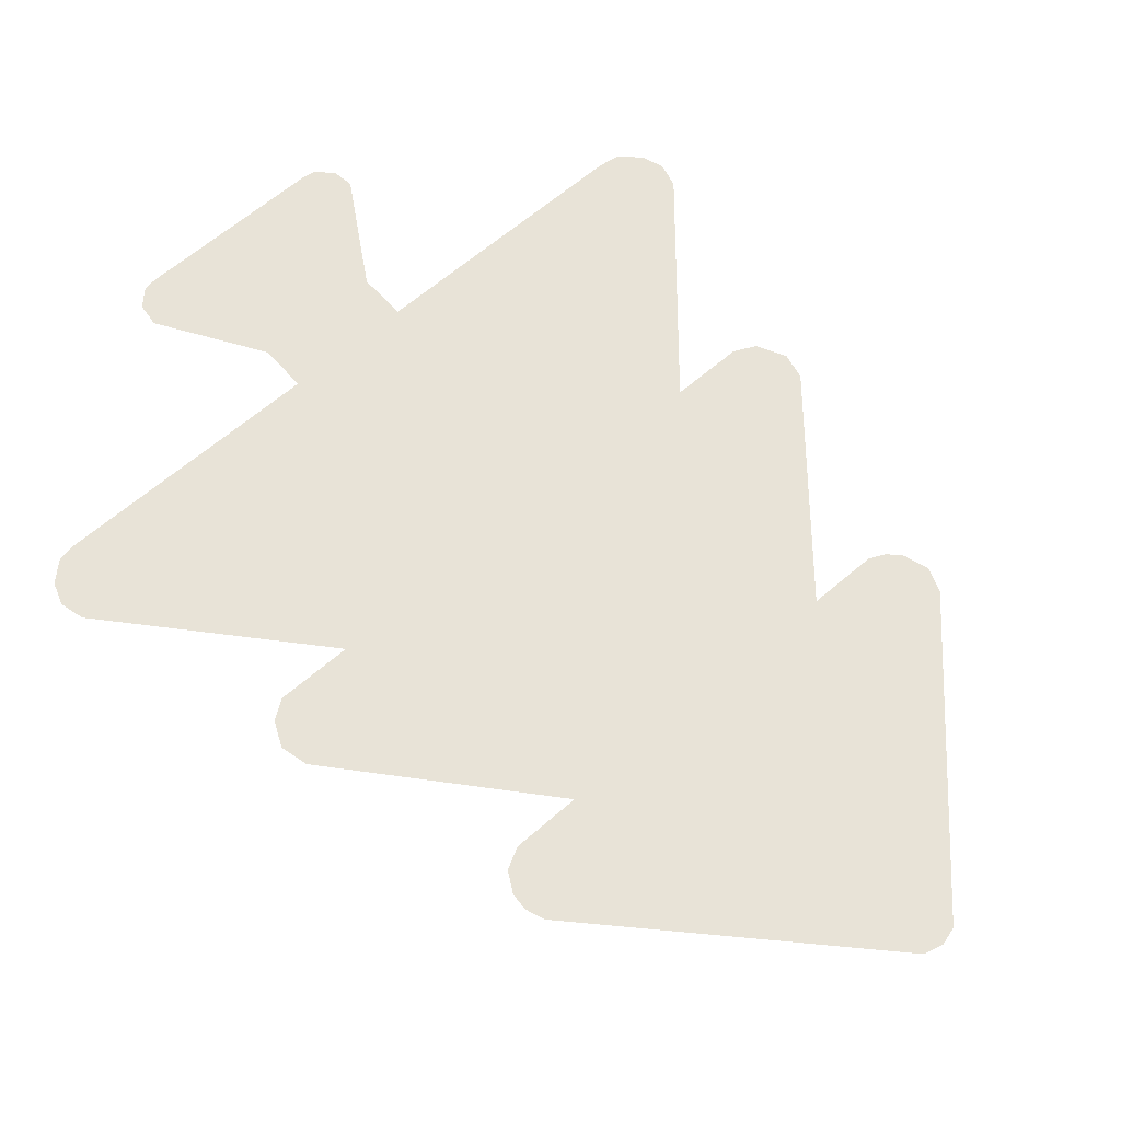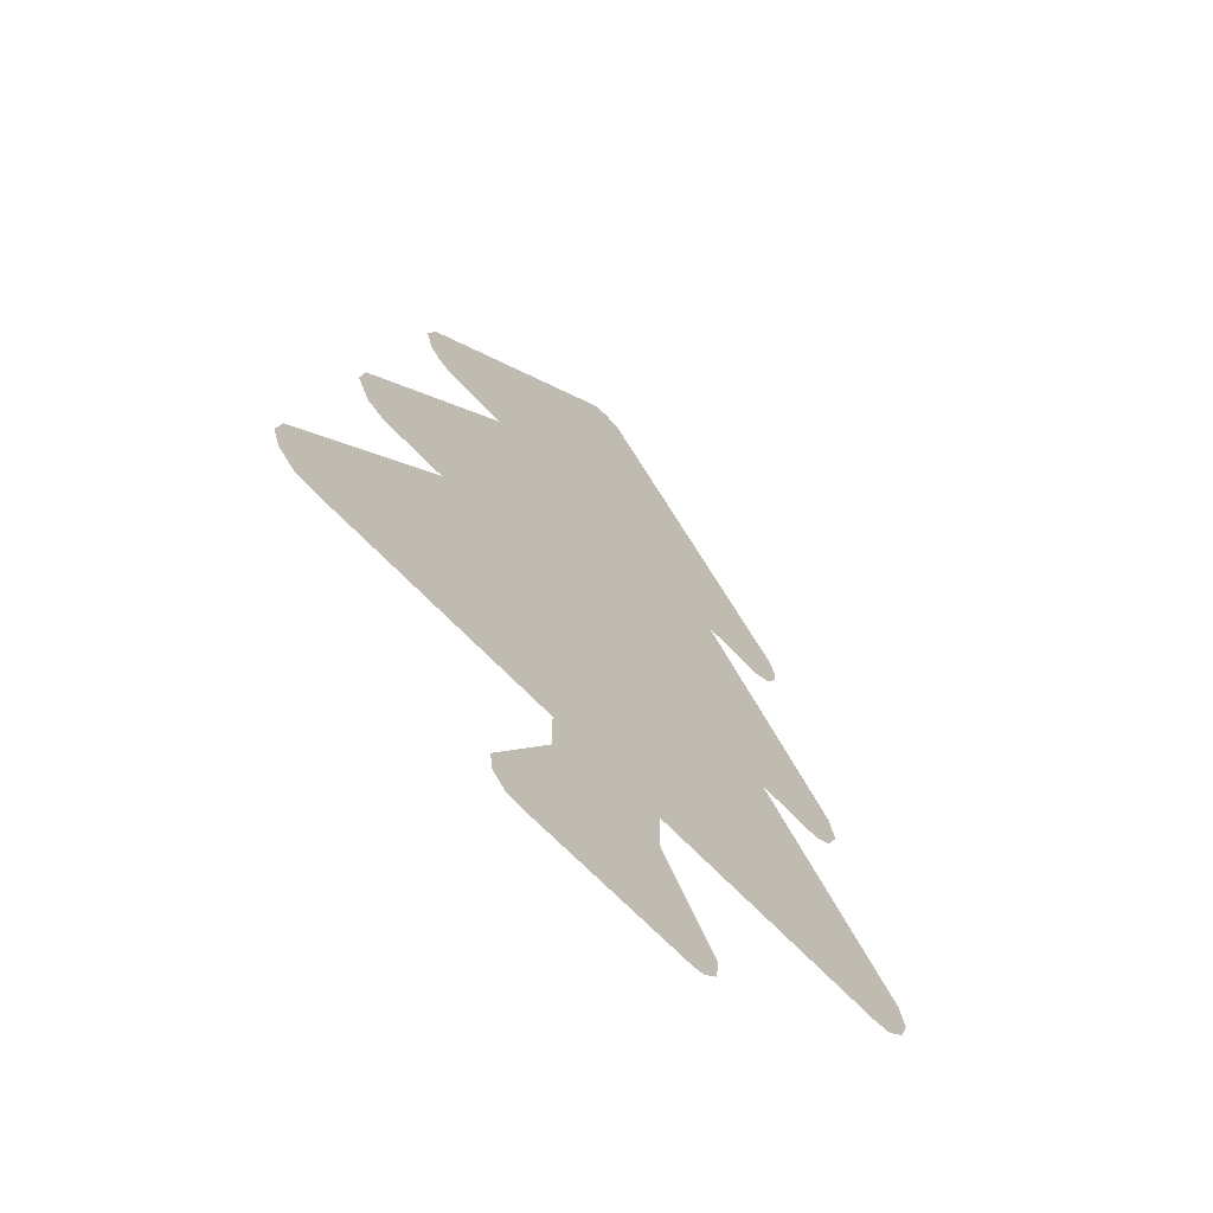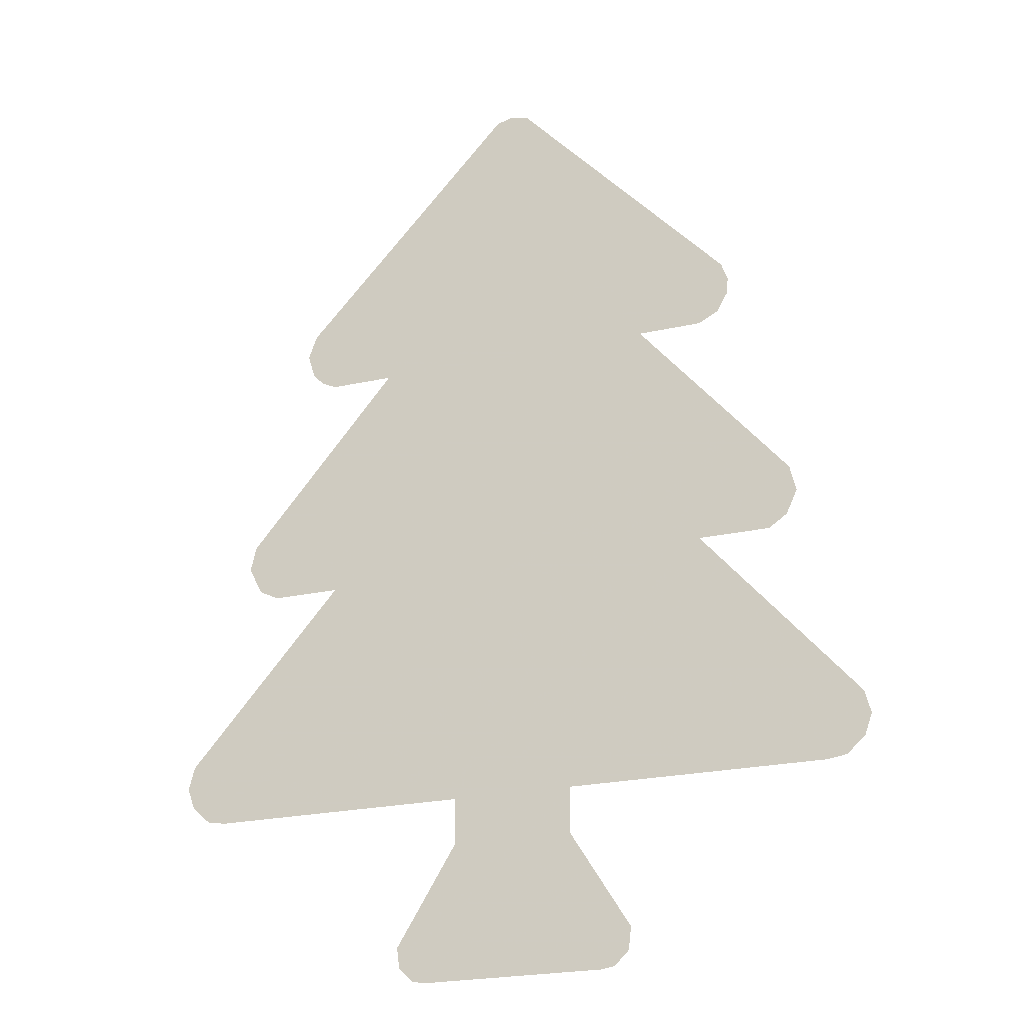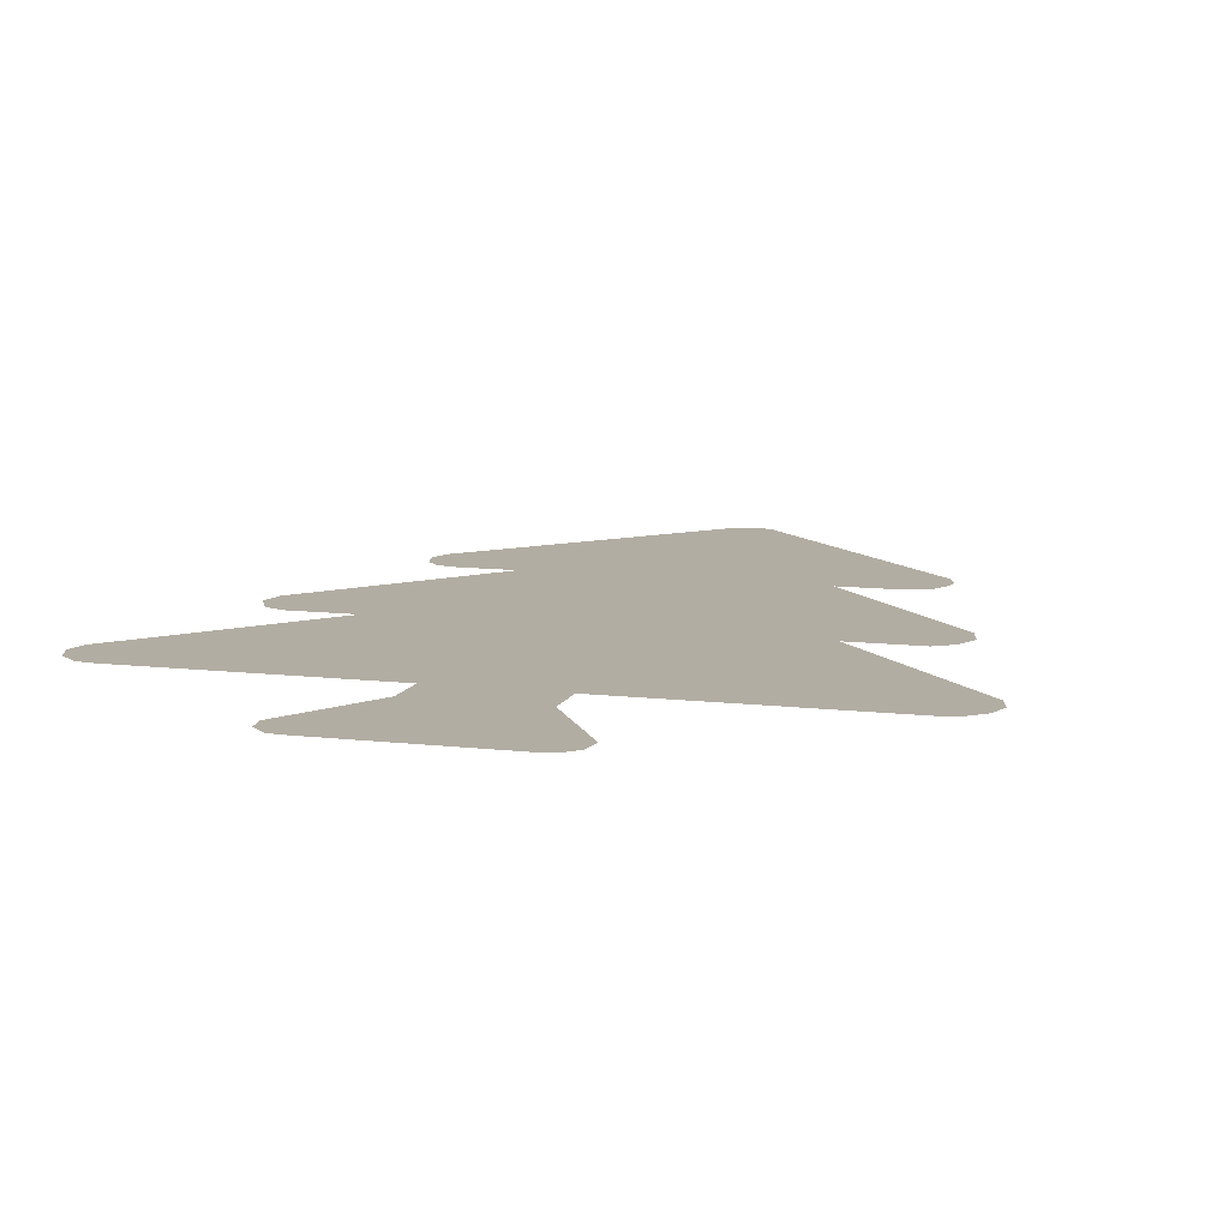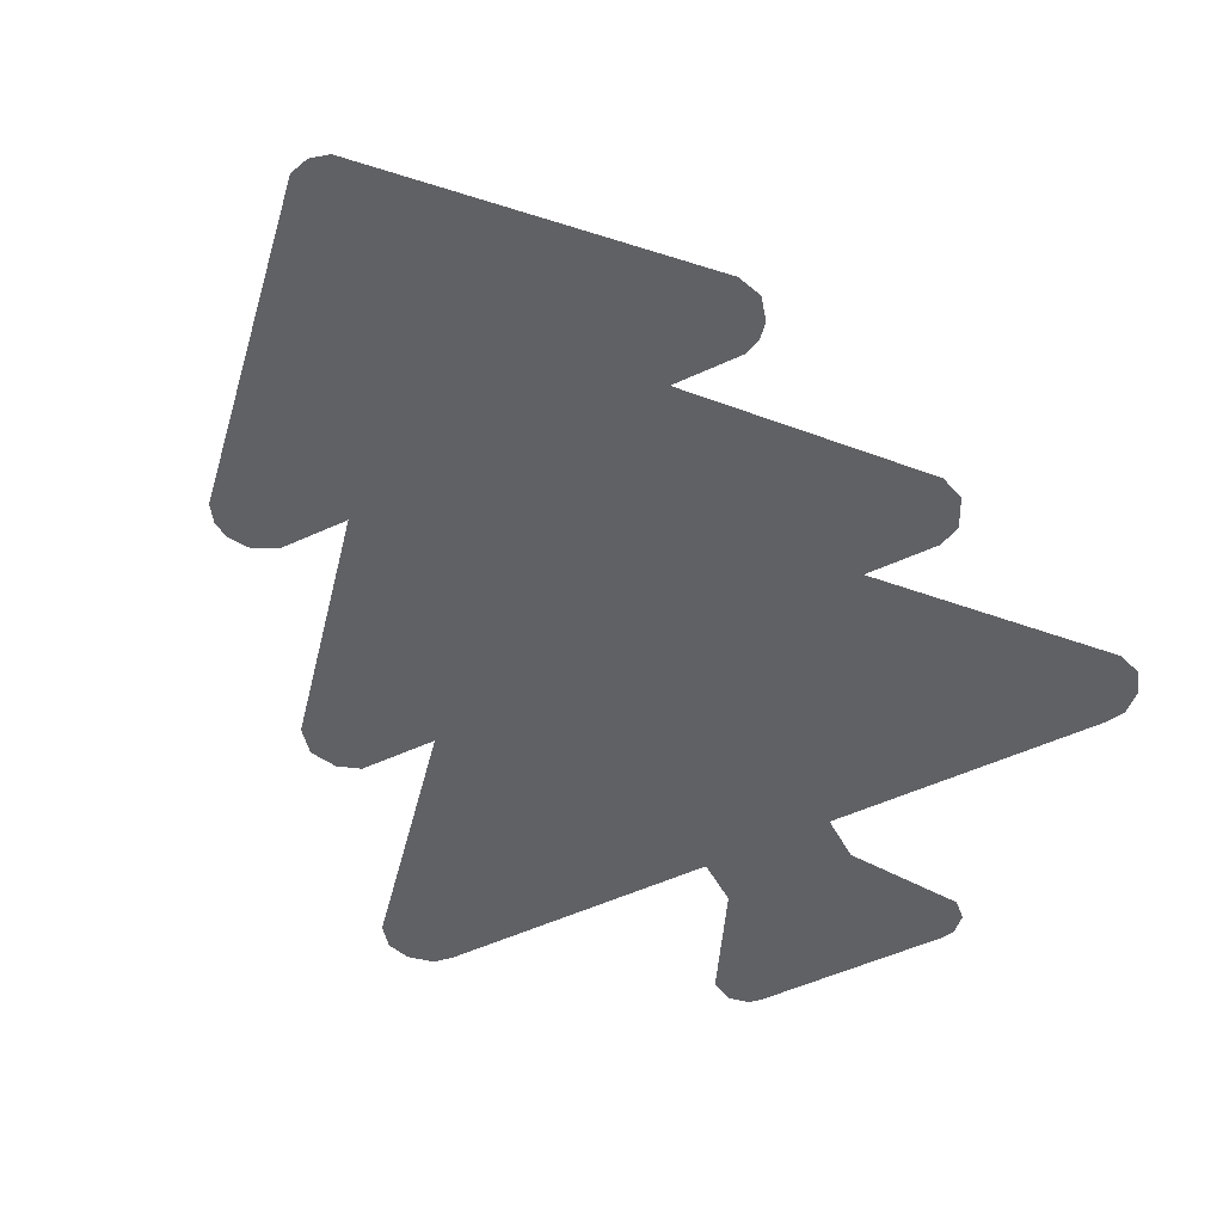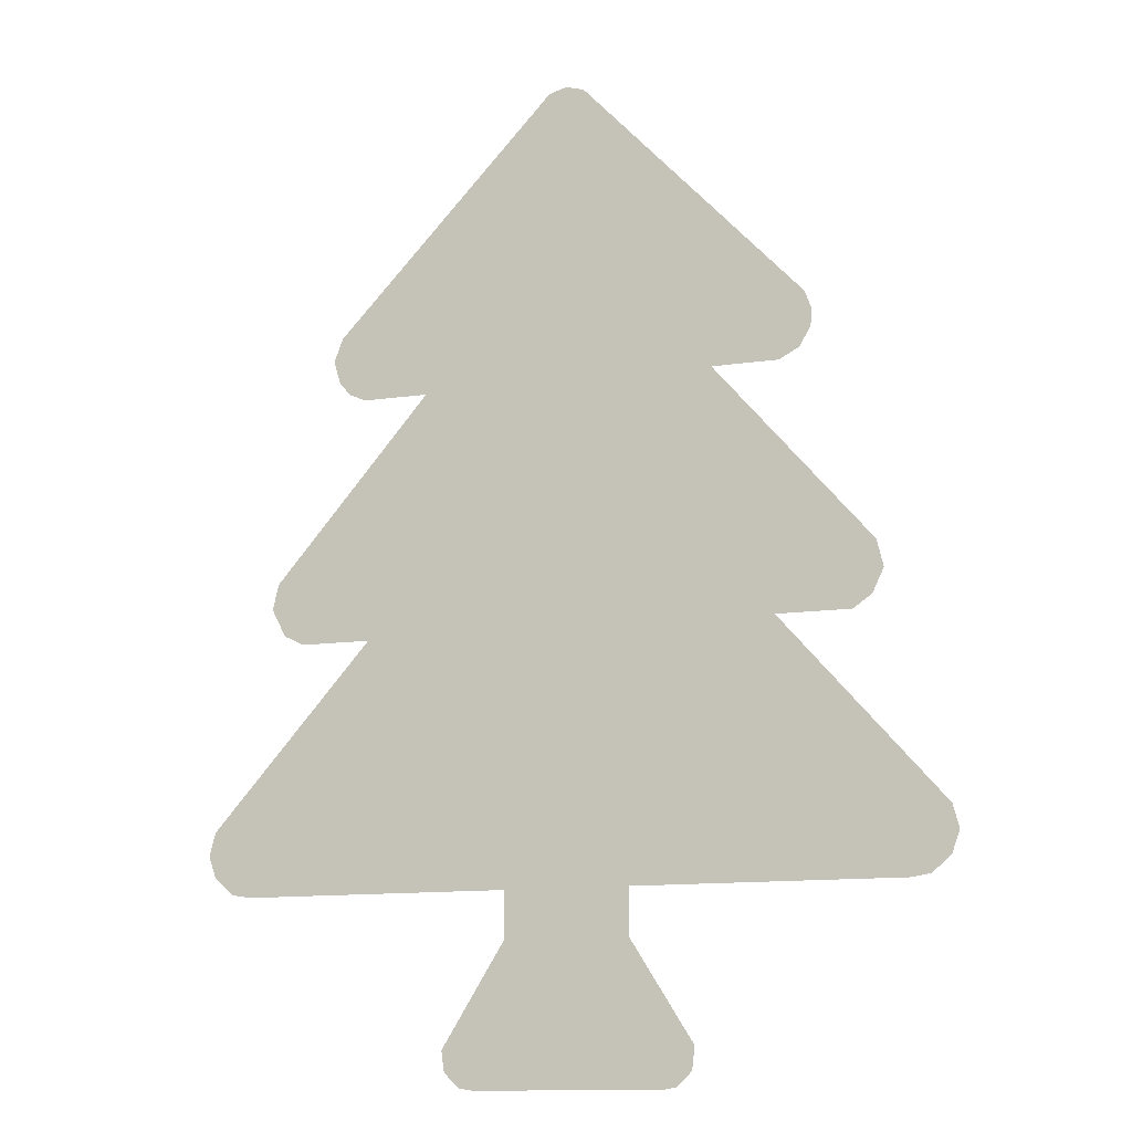
<metadata>
{"format":"obj","ext":"obj","renderer":"f3d","projection":"perspective","resolution":1024,"background":"white","views":[{"elev":62.2,"azim":138.6,"up":"+Z"},{"elev":-65.6,"azim":-46.8,"up":"+Y"},{"elev":-23.2,"azim":21.0,"up":"+Y"},{"elev":10.6,"azim":16.5,"up":"+Z"},{"elev":-50.1,"azim":-152.8,"up":"+Z"},{"elev":-12.7,"azim":18.7,"up":"+Y"}]}
</metadata>
<code>
v 0.6 -0.1342 0
v 0.8159 -0.134 0
v -0.6014 -0.1342 0
v 0.8709 -0.0958 0
v 0.9047 -0.02388 0
v 0.8857 0.05468 0
v 0.4306 0.5868 0
v -0.6713 0.6081 0
v 0.625 0.5873 0
v 0.6853 0.619 0
v 0.7182 0.6782 0
v 0.7215 0.7266 0
v 0.7025 0.7804 0
v 0.05354 1.473 0
v -6.7e-05 1.488 0
v -0.05156 1.474 0
v -0.7006 0.7842 0
v -0.7262 0.7144 0
v -0.7049 0.6441 0
v -0.6264 0.5873 0
v -0.4321 0.5868 0
v -0.8892 0.04999 0
v -0.9061 -0.02396 0
v -0.8646 -0.1053 0
v -0.8053 -0.134 0
v -1.069 -0.6701 0
v -1.087 -0.7384 0
v -1.064 -0.8022 0
v -1.009 -0.8516 0
v -0.9539 -0.8605 0
v -0.1813 -0.8605 0
v -0.1813 -0.9985 0
v -0.3617 -1.293 0
v -0.3534 -1.354 0
v -0.3101 -1.396 0
v -0.2715 -1.402 0
v 0.2701 -1.402 0
v 0.3087 -1.396 0
v 0.352 -1.354 0
v 0.3598 -1.287 0
v 0.1799 -0.9985 0
v 0.9524 -0.8605 0
v 1.008 -0.8516 0
v 1.063 -0.8022 0
v 1.085 -0.7384 0
v 1.068 -0.6701 0
v 0.1799 -0.8605 0
f 16 14 15
f 17 14 16
f 17 13 14
f 18 13 17
f 18 12 13
f 18 11 12
f 19 11 18
f 19 10 11
f 8 10 19
f 8 21 7 10
f 20 21 8
f 22 7 21
f 22 6 7
f 22 5 6
f 23 5 22
f 23 4 5
f 24 4 23
f 24 3 1 4
f 26 1 3
f 26 46 1
f 26 45 46
f 27 45 26
f 27 44 45
f 28 44 27
f 28 43 44
f 29 43 28
f 32 47 31
f 32 41 47
f 33 41 32
f 33 40 41
f 33 39 40
f 34 39 33
f 34 38 39
f 35 38 34
f 35 37 38
f 37 35 36
f 29 30 31
f 10 7 9
f 25 3 24
f 4 1 2
f 31 47 43 29
f 43 47 42

</code>
